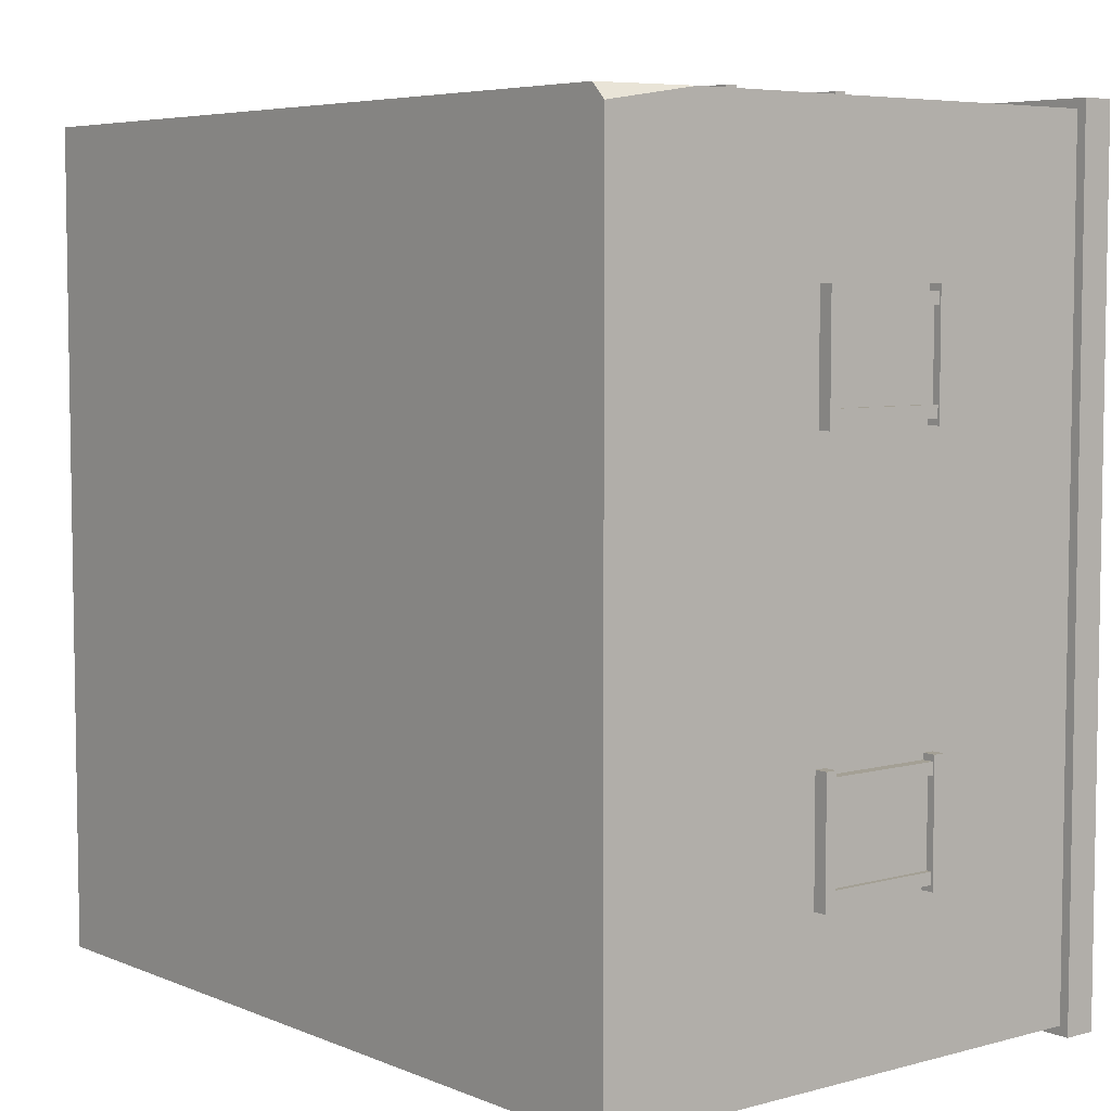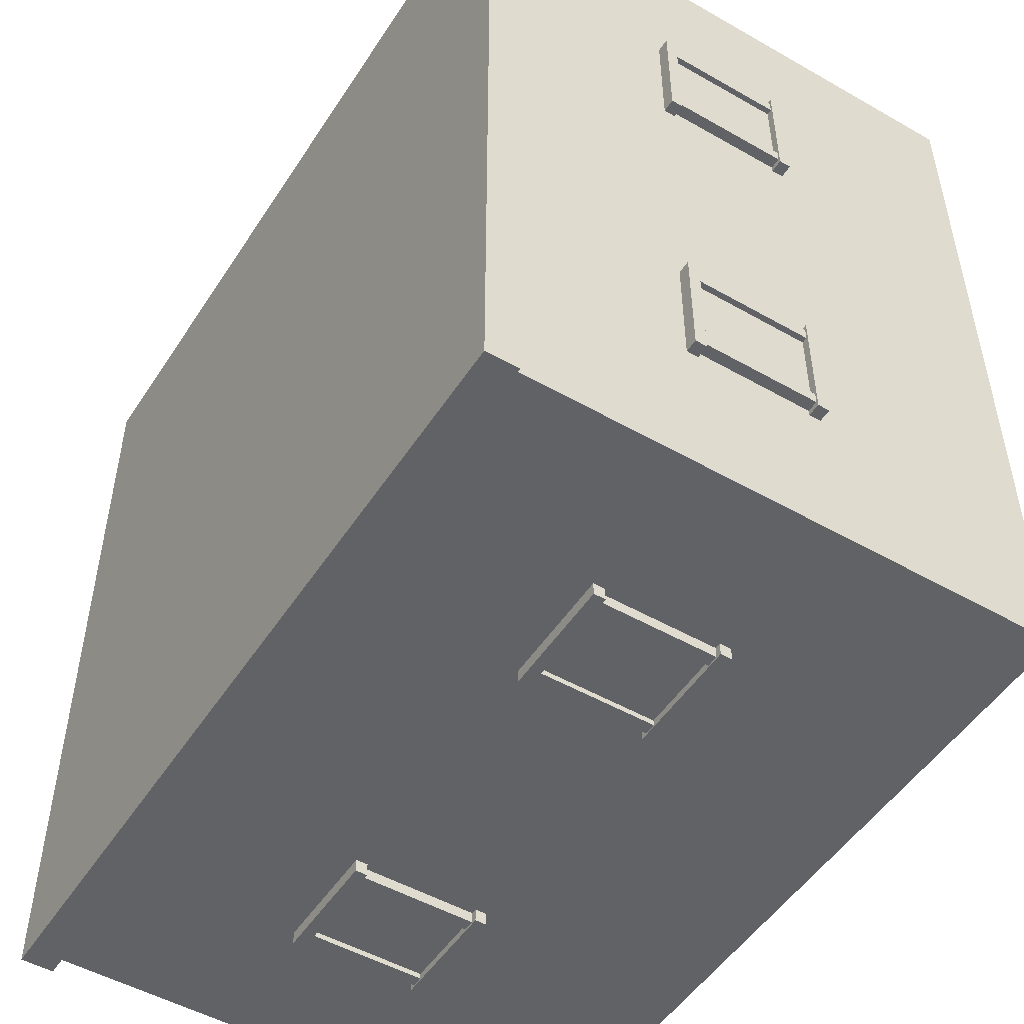
<metadata>
{"format":"obj","ext":"obj","renderer":"f3d","projection":"perspective","resolution":1024,"background":"white","views":[{"elev":5.8,"azim":50.8,"up":"+Y"},{"elev":-50.5,"azim":-122.0,"up":"+Y"}]}
</metadata>
<code>
o building4.003
v 12.64 14.78 2.734
v 16.41 14.78 2.734
v 16.41 18.48 2.734
v 16.34 18.55 2.734
v 12.64 18.55 2.734
v 16.41 14.78 0.2456
v 12.64 14.78 0.2456
v 12.64 18.55 0.2456
v 16.41 18.55 0.2456
v 16.41 18.55 2.303
v 16.41 14.78 0.09478
v 12.64 14.78 0.09478
v 12.64 18.55 0.09479
v 16.41 18.55 0.09479
v 16.45 18.59 0.2456
v 12.6 18.59 0.2456
v 12.6 14.74 0.09478
v 12.6 18.59 0.09479
v 12.6 14.74 0.2456
v 16.45 14.74 0.2456
v 16.45 18.59 0.09479
v 16.45 14.74 0.09478
v 14.22 18.55 0.2349
v 14.22 18.59 0.2349
v 14.22 18.59 1.568
v 14.22 18.55 1.568
v 14.12 18.55 0.2349
v 14.12 18.59 0.2349
v 14.12 18.59 1.568
v 14.12 18.55 1.568
v 14.1 18.54 1.676
v 14.95 18.54 1.676
v 14.95 18.58 1.676
v 14.48 18.59 1.676
v 14.1 18.59 1.676
v 14.95 18.54 1.565
v 14.1 18.54 1.565
v 14.1 18.59 1.565
v 14.95 18.59 1.565
v 14.95 18.59 1.648
v 14.83 18.55 0.2349
v 14.83 18.55 1.568
v 14.83 18.59 1.568
v 14.83 18.59 0.2349
v 14.93 18.55 1.568
v 14.93 18.55 0.2349
v 14.93 18.58 0.2349
v 14.93 18.59 0.6941
v 14.93 18.59 1.568
v 14.92 18.59 0.2349
v 14.54 18.57 1.142
v 14.54 18.57 1.577
v 14.67 18.57 1.577
v 14.68 18.57 0.9037
v 14.22 18.57 0.9037
v 14.22 18.57 1.577
v 14.36 18.57 1.577
v 14.35 18.57 0.5457
v 14.37 18.57 0.5457
v 14.37 18.57 1.577
v 14.52 18.57 1.577
v 14.52 18.57 1.142
v 14.37 18.57 0.2308
v 14.36 18.57 0.2308
v 14.54 18.57 0.2308
v 14.53 18.57 0.2308
v 14.69 18.57 0.9037
v 14.69 18.57 0.2308
v 14.67 18.57 0.2308
v 14.69 18.57 1.577
v 14.83 18.57 1.577
v 14.83 18.57 0.9037
v 14.76 18.61 0.9508
v 14.76 18.62 0.9448
v 14.74 18.62 0.9448
v 14.73 18.61 0.9508
v 14.72 18.62 0.9308
v 14.72 18.61 0.9333
v 14.72 18.62 0.911
v 14.72 18.61 0.9085
v 14.74 18.62 0.897
v 14.73 18.61 0.891
v 14.76 18.62 0.897
v 14.76 18.61 0.891
v 14.77 18.62 0.911
v 14.78 18.61 0.9085
v 14.77 18.62 0.9308
v 14.78 18.61 0.9333
v 14.76 18.59 0.9448
v 14.74 18.59 0.9448
v 14.72 18.59 0.9308
v 14.72 18.59 0.911
v 14.74 18.59 0.897
v 14.76 18.59 0.897
v 14.77 18.59 0.911
v 14.77 18.59 0.9308
v 14.76 18.59 0.9084
v 14.76 18.59 0.9334
v 14.76 18.56 0.9334
v 14.76 18.56 0.9084
v 14.73 18.56 0.9334
v 14.73 18.56 0.9084
v 14.73 18.59 0.9334
v 14.73 18.59 0.9084
v 14.83 18.57 0.2308
v 14.22 18.57 0.2308
v 15.89 18.61 1.04
v 15.89 18.61 1.094
v 15.89 18.5 1.094
v 15.89 18.5 1.04
v 15.35 18.5 1.094
v 15.35 18.5 1.04
v 15.35 18.61 1.094
v 15.35 18.61 1.04
v 15.89 18.61 1.631
v 15.89 18.61 1.685
v 15.89 18.5 1.685
v 15.89 18.5 1.631
v 15.35 18.5 1.685
v 15.35 18.5 1.631
v 15.35 18.61 1.685
v 15.35 18.61 1.631
v 15.81 18.6 1.086
v 15.86 18.6 1.086
v 15.86 18.51 1.086
v 15.81 18.51 1.086
v 15.86 18.51 1.633
v 15.81 18.51 1.633
v 15.86 18.6 1.633
v 15.81 18.6 1.633
v 15.43 18.6 1.086
v 15.43 18.51 1.086
v 15.37 18.51 1.086
v 15.37 18.6 1.086
v 15.43 18.51 1.633
v 15.37 18.51 1.633
v 15.43 18.6 1.633
v 15.37 18.6 1.633
v 15.69 18.58 1.633
v 15.82 18.58 1.633
v 15.82 18.58 1.086
v 15.69 18.58 1.086
v 15.42 18.58 1.633
v 15.55 18.58 1.633
v 15.55 18.58 1.086
v 15.42 18.58 1.086
v 15.56 18.58 1.633
v 15.68 18.58 1.633
v 15.68 18.58 1.086
v 15.56 18.58 1.086
v 13.16 18.61 1.04
v 13.16 18.5 1.04
v 13.16 18.5 1.094
v 13.16 18.61 1.094
v 13.71 18.5 1.04
v 13.71 18.5 1.094
v 13.71 18.61 1.04
v 13.71 18.61 1.094
v 13.16 18.61 1.631
v 13.16 18.5 1.631
v 13.16 18.5 1.685
v 13.16 18.61 1.685
v 13.71 18.5 1.631
v 13.71 18.5 1.685
v 13.71 18.61 1.631
v 13.71 18.61 1.685
v 13.24 18.6 1.086
v 13.24 18.51 1.086
v 13.19 18.51 1.086
v 13.19 18.6 1.086
v 13.24 18.51 1.633
v 13.19 18.51 1.633
v 13.24 18.6 1.633
v 13.19 18.6 1.633
v 13.62 18.6 1.086
v 13.68 18.6 1.086
v 13.68 18.51 1.086
v 13.62 18.51 1.086
v 13.68 18.51 1.633
v 13.62 18.51 1.633
v 13.68 18.6 1.633
v 13.62 18.6 1.633
v 13.37 18.58 1.633
v 13.36 18.58 1.086
v 13.23 18.58 1.086
v 13.23 18.58 1.633
v 13.63 18.58 1.633
v 13.63 18.58 1.086
v 13.5 18.58 1.086
v 13.5 18.58 1.633
v 13.49 18.58 1.633
v 13.5 18.58 1.086
v 13.37 18.58 1.086
v 13.38 18.58 1.633
v 12.58 17.85 1.04
v 12.58 17.85 1.094
v 12.69 17.85 1.094
v 12.69 17.85 1.04
v 12.69 17.31 1.094
v 12.69 17.31 1.04
v 12.58 17.31 1.094
v 12.58 17.31 1.04
v 12.58 17.85 1.631
v 12.58 17.85 1.685
v 12.69 17.85 1.685
v 12.69 17.85 1.631
v 12.69 17.31 1.685
v 12.69 17.31 1.631
v 12.58 17.31 1.685
v 12.58 17.31 1.631
v 12.59 17.77 1.086
v 12.59 17.82 1.086
v 12.68 17.82 1.086
v 12.68 17.77 1.086
v 12.68 17.82 1.633
v 12.68 17.77 1.633
v 12.59 17.82 1.633
v 12.59 17.77 1.633
v 12.59 17.39 1.086
v 12.68 17.39 1.086
v 12.68 17.33 1.086
v 12.59 17.33 1.086
v 12.68 17.39 1.633
v 12.68 17.33 1.633
v 12.59 17.39 1.633
v 12.59 17.33 1.633
v 12.61 17.65 1.633
v 12.61 17.78 1.633
v 12.61 17.78 1.086
v 12.61 17.65 1.086
v 12.61 17.38 1.633
v 12.61 17.51 1.633
v 12.61 17.52 1.086
v 12.61 17.38 1.086
v 12.61 17.52 1.633
v 12.61 17.64 1.633
v 12.61 17.64 1.086
v 12.61 17.53 1.086
v 12.58 15.48 1.04
v 12.69 15.48 1.04
v 12.69 15.48 1.094
v 12.58 15.48 1.094
v 12.69 16.02 1.04
v 12.69 16.02 1.094
v 12.58 16.02 1.04
v 12.58 16.02 1.094
v 12.58 15.48 1.631
v 12.69 15.48 1.631
v 12.69 15.48 1.685
v 12.58 15.48 1.685
v 12.69 16.02 1.631
v 12.69 16.02 1.685
v 12.58 16.02 1.631
v 12.58 16.02 1.685
v 12.59 15.56 1.086
v 12.68 15.56 1.086
v 12.68 15.5 1.086
v 12.59 15.5 1.086
v 12.68 15.56 1.633
v 12.68 15.5 1.633
v 12.59 15.56 1.633
v 12.59 15.5 1.633
v 12.59 15.94 1.086
v 12.59 16 1.086
v 12.68 16 1.086
v 12.68 15.94 1.086
v 12.68 16 1.633
v 12.68 15.94 1.633
v 12.59 16 1.633
v 12.59 15.94 1.633
v 12.61 15.68 1.633
v 12.61 15.68 1.086
v 12.61 15.55 1.086
v 12.61 15.55 1.633
v 12.61 15.95 1.633
v 12.61 15.95 1.086
v 12.61 15.82 1.086
v 12.61 15.82 1.633
v 12.61 15.81 1.633
v 12.61 15.81 1.086
v 12.61 15.69 1.086
v 12.61 15.69 1.633
v 16.47 17.85 1.04
v 16.36 17.85 1.04
v 16.36 17.85 1.094
v 16.47 17.85 1.094
v 16.36 17.31 1.04
v 16.36 17.31 1.094
v 16.47 17.31 1.04
v 16.47 17.31 1.094
v 16.47 17.85 1.631
v 16.36 17.85 1.631
v 16.36 17.85 1.685
v 16.47 17.85 1.685
v 16.36 17.31 1.631
v 16.36 17.31 1.685
v 16.47 17.31 1.631
v 16.47 17.31 1.685
v 16.46 17.77 1.086
v 16.37 17.77 1.086
v 16.37 17.82 1.086
v 16.46 17.82 1.086
v 16.37 17.77 1.633
v 16.37 17.82 1.633
v 16.46 17.77 1.633
v 16.46 17.82 1.633
v 16.46 17.39 1.086
v 16.46 17.33 1.086
v 16.37 17.33 1.086
v 16.37 17.39 1.086
v 16.37 17.33 1.633
v 16.37 17.39 1.633
v 16.46 17.33 1.633
v 16.46 17.39 1.633
v 16.44 17.65 1.633
v 16.44 17.65 1.086
v 16.44 17.78 1.086
v 16.44 17.78 1.633
v 16.44 17.38 1.633
v 16.44 17.38 1.086
v 16.44 17.51 1.086
v 16.44 17.51 1.633
v 16.44 17.52 1.633
v 16.44 17.52 1.086
v 16.44 17.64 1.086
v 16.44 17.64 1.633
v 16.47 15.48 1.04
v 16.47 15.48 1.094
v 16.36 15.48 1.094
v 16.36 15.48 1.04
v 16.36 16.02 1.094
v 16.36 16.02 1.04
v 16.47 16.02 1.094
v 16.47 16.02 1.04
v 16.47 15.48 1.631
v 16.47 15.48 1.685
v 16.36 15.48 1.685
v 16.36 15.48 1.631
v 16.36 16.02 1.685
v 16.36 16.02 1.631
v 16.47 16.02 1.685
v 16.47 16.02 1.631
v 16.46 15.56 1.086
v 16.46 15.5 1.086
v 16.37 15.5 1.086
v 16.37 15.56 1.086
v 16.37 15.5 1.633
v 16.37 15.56 1.633
v 16.46 15.5 1.633
v 16.46 15.56 1.633
v 16.46 15.94 1.086
v 16.37 15.94 1.086
v 16.37 16 1.086
v 16.46 16 1.086
v 16.37 15.94 1.633
v 16.37 16 1.633
v 16.46 15.94 1.633
v 16.46 16 1.633
v 16.44 15.68 1.633
v 16.44 15.55 1.633
v 16.44 15.55 1.086
v 16.44 15.68 1.086
v 16.44 15.95 1.633
v 16.44 15.82 1.633
v 16.44 15.82 1.086
v 16.44 15.95 1.086
v 16.44 15.81 1.633
v 16.44 15.69 1.633
v 16.44 15.69 1.086
v 16.44 15.81 1.086
v 13.34 14.72 1.04
v 13.34 14.72 1.094
v 13.34 14.83 1.094
v 13.34 14.83 1.04
v 13.88 14.83 1.094
v 13.88 14.83 1.04
v 13.88 14.72 1.094
v 13.88 14.72 1.04
v 13.34 14.72 1.631
v 13.34 14.72 1.685
v 13.34 14.83 1.685
v 13.34 14.83 1.631
v 13.88 14.83 1.685
v 13.88 14.83 1.631
v 13.88 14.72 1.685
v 13.88 14.72 1.631
v 13.42 14.73 1.086
v 13.37 14.73 1.086
v 13.37 14.82 1.086
v 13.42 14.82 1.086
v 13.37 14.82 1.633
v 13.42 14.82 1.633
v 13.37 14.73 1.633
v 13.42 14.73 1.633
v 13.8 14.73 1.086
v 13.8 14.82 1.086
v 13.86 14.82 1.086
v 13.86 14.73 1.086
v 13.8 14.82 1.633
v 13.86 14.82 1.633
v 13.8 14.73 1.633
v 13.86 14.73 1.633
v 13.54 14.75 1.633
v 13.41 14.75 1.633
v 13.41 14.75 1.086
v 13.54 14.75 1.086
v 13.81 14.75 1.633
v 13.68 14.75 1.633
v 13.68 14.75 1.086
v 13.81 14.75 1.086
v 13.67 14.75 1.633
v 13.55 14.75 1.633
v 13.55 14.75 1.086
v 13.67 14.75 1.086
v 15.71 14.72 1.04
v 15.71 14.83 1.04
v 15.71 14.83 1.094
v 15.71 14.72 1.094
v 15.17 14.83 1.04
v 15.17 14.83 1.094
v 15.17 14.72 1.04
v 15.17 14.72 1.094
v 15.71 14.72 1.631
v 15.71 14.83 1.631
v 15.71 14.83 1.685
v 15.71 14.72 1.685
v 15.17 14.83 1.631
v 15.17 14.83 1.685
v 15.17 14.72 1.631
v 15.17 14.72 1.685
v 15.63 14.73 1.086
v 15.63 14.82 1.086
v 15.69 14.82 1.086
v 15.69 14.73 1.086
v 15.63 14.82 1.633
v 15.69 14.82 1.633
v 15.63 14.73 1.633
v 15.69 14.73 1.633
v 15.25 14.73 1.086
v 15.19 14.73 1.086
v 15.19 14.82 1.086
v 15.25 14.82 1.086
v 15.19 14.82 1.633
v 15.25 14.82 1.633
v 15.19 14.73 1.633
v 15.25 14.73 1.633
v 15.51 14.75 1.633
v 15.51 14.75 1.086
v 15.64 14.75 1.086
v 15.64 14.75 1.633
v 15.24 14.75 1.633
v 15.24 14.75 1.086
v 15.37 14.75 1.086
v 15.37 14.75 1.633
v 15.38 14.75 1.633
v 15.38 14.75 1.086
v 15.5 14.75 1.086
v 15.5 14.75 1.633
f 2 4 5
f 2 7 6
f 1 8 7
f 10 2 6
f 12 14 11
f 9 16 8
f 12 18 13
f 7 20 6
f 14 22 11
f 16 21 18
f 19 18 17
f 20 17 22
f 15 22 21
f 13 21 14
f 6 15 9
f 8 19 7
f 11 17 12
f 24 26 23
f 23 28 24
f 25 28 29
f 25 30 26
f 29 27 30
f 26 27 23
f 32 34 35
f 32 37 36
f 31 38 37
f 40 32 36
f 37 39 36
f 42 44 41
f 46 48 49
f 45 43 42
f 50 46 41
f 46 42 41
f 51 53 54
f 55 57 58
f 60 62 59
f 59 64 58
f 51 66 62
f 68 54 67
f 67 71 72
f 73 75 76
f 76 77 78
f 77 80 78
f 79 82 80
f 81 84 82
f 83 86 84
f 85 81 77
f 86 87 88
f 87 73 88
f 92 94 96
f 88 89 96
f 86 96 95
f 84 95 94
f 82 94 93
f 92 82 93
f 91 80 92
f 76 91 90
f 73 90 89
f 98 100 97
f 99 102 100
f 101 104 102
f 103 97 104
f 102 97 100
f 99 103 101
f 68 72 105
f 70 54 53
f 51 61 52
f 59 57 60
f 59 66 63
f 106 58 64
f 65 54 69
f 34 33 40
f 35 40 39
f 50 48 47
f 49 50 44
f 108 110 107
f 109 112 110
f 111 114 112
f 113 107 114
f 112 107 110
f 109 113 111
f 116 118 115
f 117 120 118
f 119 122 120
f 121 115 122
f 120 115 118
f 117 121 119
f 124 126 123
f 125 128 126
f 127 130 128
f 129 123 130
f 128 123 126
f 125 129 127
f 132 134 131
f 135 133 132
f 137 136 135
f 131 138 137
f 131 135 132
f 138 133 136
f 139 141 142
f 143 145 146
f 148 150 147
f 150 144 147
f 142 148 139
f 152 154 151
f 155 153 152
f 157 156 155
f 151 158 157
f 151 155 152
f 158 153 156
f 160 162 159
f 163 161 160
f 165 164 163
f 159 166 165
f 159 163 160
f 166 161 164
f 168 170 167
f 171 169 168
f 173 172 171
f 167 174 173
f 167 171 168
f 174 169 172
f 176 178 175
f 177 180 178
f 179 182 180
f 181 175 182
f 180 175 178
f 177 181 179
f 184 186 183
f 187 189 190
f 192 194 191
f 190 192 191
f 183 193 184
f 196 198 195
f 197 200 198
f 199 202 200
f 201 195 202
f 200 195 198
f 197 201 199
f 204 206 203
f 205 208 206
f 207 210 208
f 209 203 210
f 208 203 206
f 205 209 207
f 212 214 211
f 213 216 214
f 215 218 216
f 217 211 218
f 216 211 214
f 213 217 215
f 220 222 219
f 223 221 220
f 225 224 223
f 219 226 225
f 219 223 220
f 226 221 224
f 227 229 230
f 232 234 231
f 236 238 235
f 235 233 232
f 230 236 227
f 240 242 239
f 243 241 240
f 245 244 243
f 239 246 245
f 239 243 240
f 246 241 244
f 248 250 247
f 251 249 248
f 253 252 251
f 247 254 253
f 247 251 248
f 254 249 252
f 256 258 255
f 259 257 256
f 261 260 259
f 255 262 261
f 255 259 256
f 262 257 260
f 264 266 263
f 265 268 266
f 267 270 268
f 269 263 270
f 268 263 266
f 265 269 267
f 272 274 271
f 275 277 278
f 280 282 279
f 278 280 279
f 282 272 271
f 284 286 283
f 287 285 284
f 289 288 287
f 283 290 289
f 283 287 284
f 290 285 288
f 292 294 291
f 295 293 292
f 297 296 295
f 291 298 297
f 291 295 292
f 298 293 296
f 300 302 299
f 303 301 300
f 305 304 303
f 299 306 305
f 299 303 300
f 306 301 304
f 308 310 307
f 309 312 310
f 311 314 312
f 313 307 314
f 312 307 310
f 309 313 311
f 316 318 315
f 319 321 322
f 324 326 323
f 322 324 323
f 326 316 315
f 328 330 327
f 329 332 330
f 331 334 332
f 333 327 334
f 332 327 330
f 329 333 331
f 336 338 335
f 337 340 338
f 339 342 340
f 341 335 342
f 340 335 338
f 337 341 339
f 344 346 343
f 345 348 346
f 347 350 348
f 349 343 350
f 348 343 346
f 345 349 347
f 352 354 351
f 355 353 352
f 357 356 355
f 351 358 357
f 351 355 352
f 358 353 356
f 359 361 362
f 363 365 366
f 367 369 370
f 370 364 367
f 362 368 359
f 372 374 371
f 373 376 374
f 375 378 376
f 377 371 378
f 374 378 371
f 373 377 375
f 380 382 379
f 381 384 382
f 383 386 384
f 385 379 386
f 382 386 379
f 381 385 383
f 388 390 387
f 389 392 390
f 391 394 392
f 393 387 394
f 392 387 390
f 389 393 391
f 396 398 395
f 399 397 396
f 401 400 399
f 395 402 401
f 395 399 396
f 402 397 400
f 403 405 406
f 407 409 410
f 411 413 414
f 414 408 411
f 406 412 403
f 416 418 415
f 419 417 416
f 421 420 419
f 415 422 421
f 415 419 416
f 420 418 417
f 424 426 423
f 427 425 424
f 429 428 427
f 423 430 429
f 423 427 424
f 428 426 425
f 432 434 431
f 435 433 432
f 437 436 435
f 431 438 437
f 431 435 432
f 438 433 436
f 440 442 439
f 441 444 442
f 443 446 444
f 445 439 446
f 444 439 442
f 441 445 443
f 447 449 450
f 451 453 454
f 455 457 458
f 454 456 455
f 458 448 447
f 4 3 10
f 5 10 9
f 5 1 2
f 2 3 4
f 2 1 7
f 1 5 8
f 6 9 10
f 10 3 2
f 12 13 14
f 9 15 16
f 12 17 18
f 7 19 20
f 14 21 22
f 16 15 21
f 19 16 18
f 20 19 17
f 15 20 22
f 13 18 21
f 6 20 15
f 8 16 19
f 11 22 17
f 24 25 26
f 23 27 28
f 25 24 28
f 25 29 30
f 29 28 27
f 26 30 27
f 35 31 32
f 32 33 34
f 32 31 37
f 31 35 38
f 36 39 40
f 40 33 32
f 37 38 39
f 42 43 44
f 49 45 46
f 46 47 48
f 45 49 43
f 41 44 50
f 50 47 46
f 46 45 42
f 51 52 53
f 55 56 57
f 60 61 62
f 59 63 64
f 51 65 66
f 68 69 54
f 67 70 71
f 73 74 75
f 76 75 77
f 77 79 80
f 79 81 82
f 81 83 84
f 83 85 86
f 77 75 74
f 74 87 85
f 85 83 81
f 81 79 77
f 77 74 85
f 86 85 87
f 87 74 73
f 96 89 90
f 90 91 92
f 92 93 94
f 94 95 96
f 96 90 92
f 88 73 89
f 86 88 96
f 84 86 95
f 82 84 94
f 92 80 82
f 91 78 80
f 76 78 91
f 73 76 90
f 98 99 100
f 99 101 102
f 101 103 104
f 103 98 97
f 102 104 97
f 99 98 103
f 68 67 72
f 70 67 54
f 51 62 61
f 59 58 57
f 59 62 66
f 106 55 58
f 65 51 54
f 39 38 35
f 35 34 40
f 44 43 49
f 49 48 50
f 108 109 110
f 109 111 112
f 111 113 114
f 113 108 107
f 112 114 107
f 109 108 113
f 116 117 118
f 117 119 120
f 119 121 122
f 121 116 115
f 120 122 115
f 117 116 121
f 124 125 126
f 125 127 128
f 127 129 130
f 129 124 123
f 128 130 123
f 125 124 129
f 132 133 134
f 135 136 133
f 137 138 136
f 131 134 138
f 131 137 135
f 138 134 133
f 139 140 141
f 143 144 145
f 148 149 150
f 150 145 144
f 142 149 148
f 152 153 154
f 155 156 153
f 157 158 156
f 151 154 158
f 151 157 155
f 158 154 153
f 160 161 162
f 163 164 161
f 165 166 164
f 159 162 166
f 159 165 163
f 166 162 161
f 168 169 170
f 171 172 169
f 173 174 172
f 167 170 174
f 167 173 171
f 174 170 169
f 176 177 178
f 177 179 180
f 179 181 182
f 181 176 175
f 180 182 175
f 177 176 181
f 184 185 186
f 187 188 189
f 192 193 194
f 190 189 192
f 183 194 193
f 196 197 198
f 197 199 200
f 199 201 202
f 201 196 195
f 200 202 195
f 197 196 201
f 204 205 206
f 205 207 208
f 207 209 210
f 209 204 203
f 208 210 203
f 205 204 209
f 212 213 214
f 213 215 216
f 215 217 218
f 217 212 211
f 216 218 211
f 213 212 217
f 220 221 222
f 223 224 221
f 225 226 224
f 219 222 226
f 219 225 223
f 226 222 221
f 227 228 229
f 232 233 234
f 236 237 238
f 235 238 233
f 230 237 236
f 240 241 242
f 243 244 241
f 245 246 244
f 239 242 246
f 239 245 243
f 246 242 241
f 248 249 250
f 251 252 249
f 253 254 252
f 247 250 254
f 247 253 251
f 254 250 249
f 256 257 258
f 259 260 257
f 261 262 260
f 255 258 262
f 255 261 259
f 262 258 257
f 264 265 266
f 265 267 268
f 267 269 270
f 269 264 263
f 268 270 263
f 265 264 269
f 272 273 274
f 275 276 277
f 280 281 282
f 278 277 280
f 282 281 272
f 284 285 286
f 287 288 285
f 289 290 288
f 283 286 290
f 283 289 287
f 290 286 285
f 292 293 294
f 295 296 293
f 297 298 296
f 291 294 298
f 291 297 295
f 298 294 293
f 300 301 302
f 303 304 301
f 305 306 304
f 299 302 306
f 299 305 303
f 306 302 301
f 308 309 310
f 309 311 312
f 311 313 314
f 313 308 307
f 312 314 307
f 309 308 313
f 316 317 318
f 319 320 321
f 324 325 326
f 322 321 324
f 326 325 316
f 328 329 330
f 329 331 332
f 331 333 334
f 333 328 327
f 332 334 327
f 329 328 333
f 336 337 338
f 337 339 340
f 339 341 342
f 341 336 335
f 340 342 335
f 337 336 341
f 344 345 346
f 345 347 348
f 347 349 350
f 349 344 343
f 348 350 343
f 345 344 349
f 352 353 354
f 355 356 353
f 357 358 356
f 351 354 358
f 351 357 355
f 358 354 353
f 359 360 361
f 363 364 365
f 367 368 369
f 370 365 364
f 362 369 368
f 372 373 374
f 373 375 376
f 375 377 378
f 377 372 371
f 374 376 378
f 373 372 377
f 380 381 382
f 381 383 384
f 383 385 386
f 385 380 379
f 382 384 386
f 381 380 385
f 388 389 390
f 389 391 392
f 391 393 394
f 393 388 387
f 392 394 387
f 389 388 393
f 396 397 398
f 399 400 397
f 401 402 400
f 395 398 402
f 395 401 399
f 402 398 397
f 403 404 405
f 407 408 409
f 411 412 413
f 414 409 408
f 406 413 412
f 416 417 418
f 419 420 417
f 421 422 420
f 415 418 422
f 415 421 419
f 420 422 418
f 424 425 426
f 427 428 425
f 429 430 428
f 423 426 430
f 423 429 427
f 428 430 426
f 432 433 434
f 435 436 433
f 437 438 436
f 431 434 438
f 431 437 435
f 438 434 433
f 440 441 442
f 441 443 444
f 443 445 446
f 445 440 439
f 444 446 439
f 441 440 445
f 447 448 449
f 451 452 453
f 455 456 457
f 454 453 456
f 458 457 448
f 9 8 5
f 5 4 10

</code>
